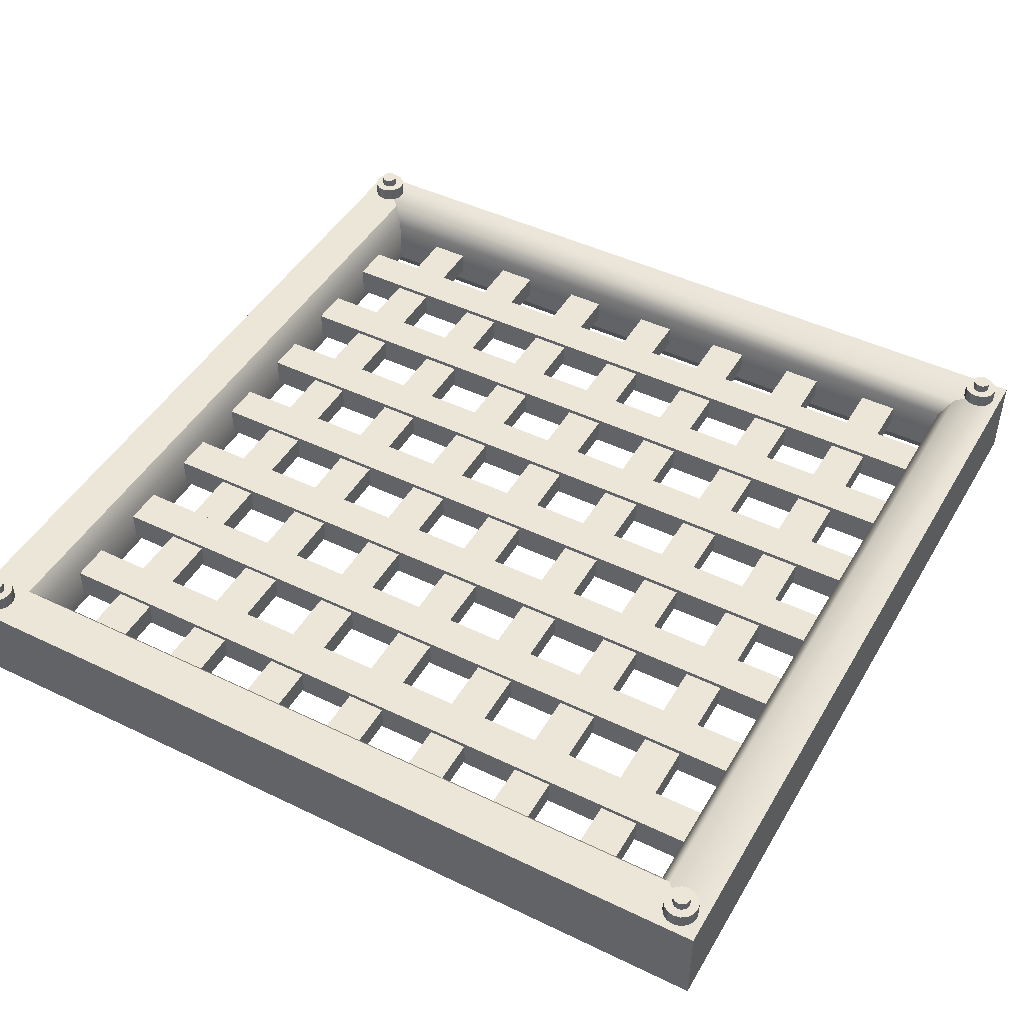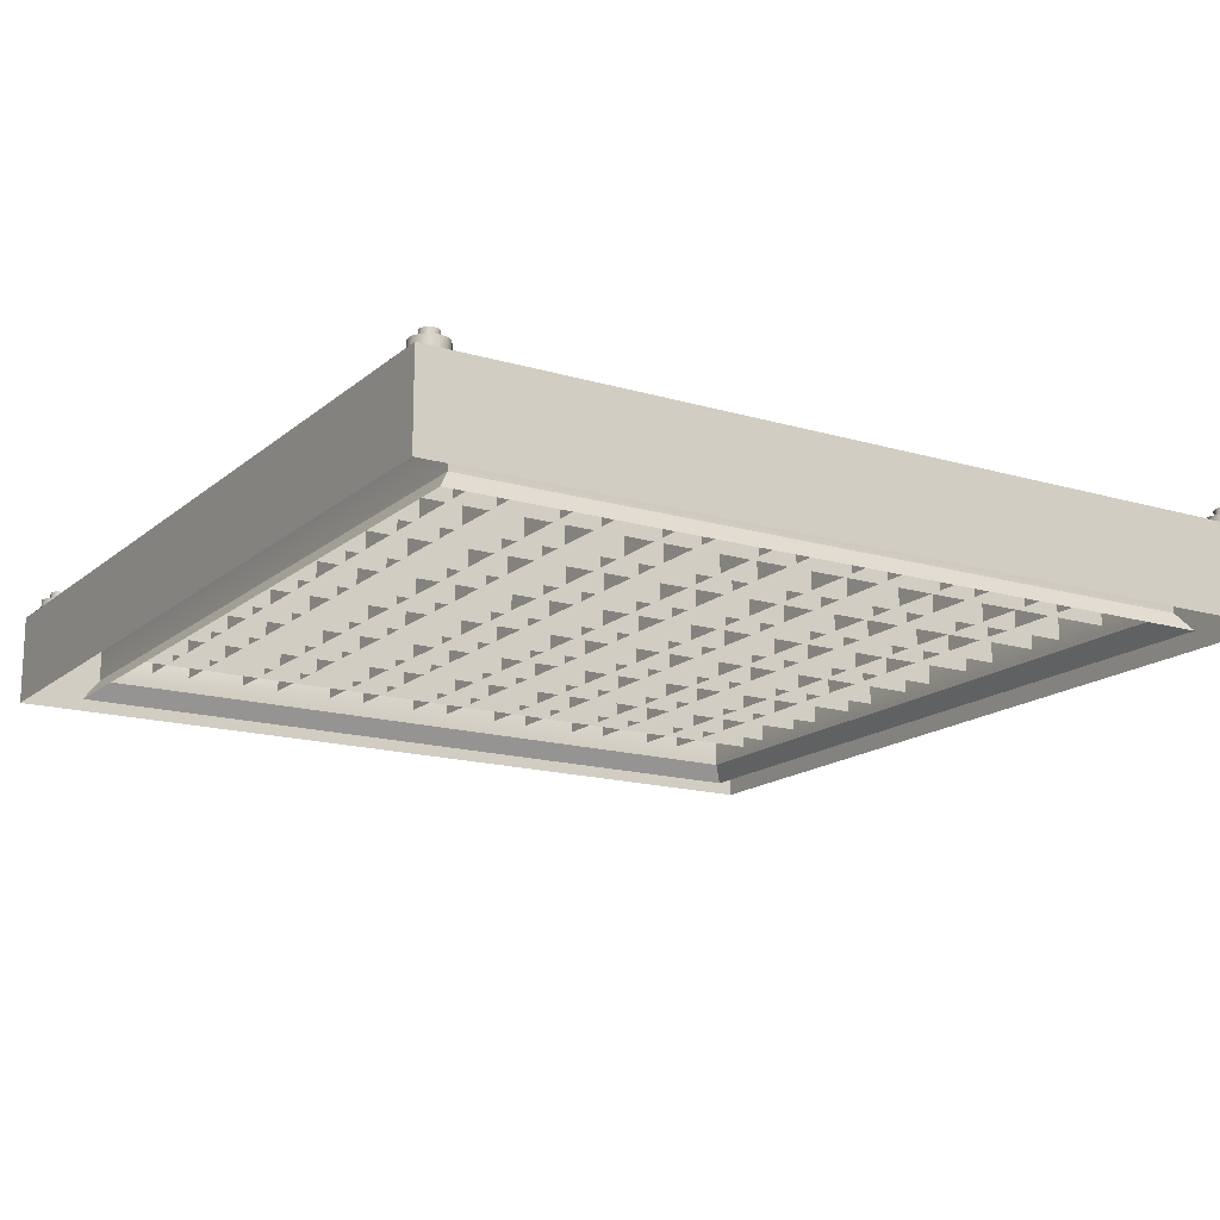
<metadata>
{"format":"obj","ext":"obj","renderer":"f3d","projection":"perspective","resolution":1024,"background":"white","views":[{"elev":46.2,"azim":-151.1,"up":"+Z"},{"elev":-16.1,"azim":-31.5,"up":"+Z"}]}
</metadata>
<code>
v -9.021 -9.395 1.09
v -9.051 -9.548 1.09
v -9.138 -9.677 1.09
v -9.268 -9.764 1.09
v -9.421 -9.795 1.09
v -9.574 -9.764 1.09
v -9.704 -9.677 1.09
v -9.79 -9.548 1.09
v -9.821 -9.395 1.09
v -9.79 -9.241 1.09
v -9.704 -9.112 1.09
v -9.574 -9.025 1.09
v -9.421 -8.995 1.09
v -9.268 -9.025 1.09
v -9.138 -9.112 1.09
v -9.051 -9.241 1.09
v -9.021 -9.395 0.6781
v -9.051 -9.548 0.6781
v -9.138 -9.677 0.6781
v -9.268 -9.764 0.6781
v -9.421 -9.795 0.6781
v -9.574 -9.764 0.6781
v -9.704 -9.677 0.6781
v -9.79 -9.548 0.6781
v -9.821 -9.395 0.6781
v -9.79 -9.241 0.6781
v -9.704 -9.112 0.6781
v -9.574 -9.025 0.6781
v -9.421 -8.995 0.6781
v -9.268 -9.025 0.6781
v -9.138 -9.112 0.6781
v -9.051 -9.241 0.6781
v -9.236 -9.471 1.09
v -9.221 -9.395 1.09
v -9.236 -9.318 1.09
v -9.279 -9.253 1.09
v -9.344 -9.21 1.09
v -9.421 -9.195 1.09
v -9.497 -9.21 1.09
v -9.562 -9.253 1.09
v -9.606 -9.318 1.09
v -9.621 -9.395 1.09
v -9.606 -9.471 1.09
v -9.562 -9.536 1.09
v -9.497 -9.579 1.09
v -9.421 -9.595 1.09
v -9.344 -9.579 1.09
v -9.279 -9.536 1.09
v -9.236 -9.471 1.296
v -9.221 -9.395 1.296
v -9.236 -9.318 1.296
v -9.279 -9.253 1.296
v -9.344 -9.21 1.296
v -9.421 -9.195 1.296
v -9.497 -9.21 1.296
v -9.562 -9.253 1.296
v -9.606 -9.318 1.296
v -9.621 -9.395 1.296
v -9.606 -9.471 1.296
v -9.562 -9.536 1.296
v -9.497 -9.579 1.296
v -9.421 -9.595 1.296
v -9.344 -9.579 1.296
v -9.279 -9.536 1.296
v 9.819 9.415 1.094
v 9.789 9.262 1.094
v 9.702 9.132 1.094
v 9.572 9.045 1.094
v 9.419 9.015 1.094
v 9.266 9.045 1.094
v 9.136 9.132 1.094
v 9.049 9.262 1.094
v 9.019 9.415 1.094
v 9.049 9.568 1.094
v 9.136 9.698 1.094
v 9.266 9.785 1.094
v 9.419 9.815 1.094
v 9.572 9.785 1.094
v 9.702 9.698 1.094
v 9.789 9.568 1.094
v 9.819 9.415 0.6826
v 9.789 9.262 0.6826
v 9.702 9.132 0.6826
v 9.572 9.045 0.6826
v 9.419 9.015 0.6826
v 9.266 9.045 0.6826
v 9.136 9.132 0.6826
v 9.049 9.262 0.6826
v 9.019 9.415 0.6826
v 9.049 9.568 0.6826
v 9.136 9.698 0.6826
v 9.266 9.785 0.6826
v 9.419 9.815 0.6826
v 9.572 9.785 0.6826
v 9.702 9.698 0.6826
v 9.789 9.568 0.6826
v 9.604 9.338 1.094
v 9.619 9.415 1.094
v 9.604 9.492 1.094
v 9.56 9.556 1.094
v 9.496 9.6 1.094
v 9.419 9.615 1.094
v 9.342 9.6 1.094
v 9.278 9.556 1.094
v 9.234 9.492 1.094
v 9.219 9.415 1.094
v 9.234 9.338 1.094
v 9.278 9.274 1.094
v 9.342 9.23 1.094
v 9.419 9.215 1.094
v 9.496 9.23 1.094
v 9.56 9.274 1.094
v 9.604 9.338 1.3
v 9.619 9.415 1.3
v 9.604 9.492 1.3
v 9.56 9.556 1.3
v 9.496 9.6 1.3
v 9.419 9.615 1.3
v 9.342 9.6 1.3
v 9.278 9.556 1.3
v 9.234 9.492 1.3
v 9.219 9.415 1.3
v 9.234 9.338 1.3
v 9.278 9.274 1.3
v 9.342 9.23 1.3
v 9.419 9.215 1.3
v 9.496 9.23 1.3
v 9.56 9.274 1.3
v -10 10 -1.3
v -10 -10 -1.3
v -10 10 0.7581
v 10 10 -1.3
v -10 -10 0.7581
v 10 10 0.7581
v 10 -10 -1.3
v 10 -10 0.7581
v -8.883 8.883 -1.3
v -8.6 8.6 -0.8884
v -8.883 -8.883 -1.3
v -8.6 -8.6 -0.8884
v -8.6 -8.6 0.3465
v -8.883 -8.883 0.7581
v -8.6 8.6 0.3465
v -8.883 8.883 0.7581
v 8.6 8.6 -0.8884
v 8.883 8.883 -1.3
v 8.6 -8.6 -0.8884
v 8.883 -8.883 -1.3
v 8.6 8.6 0.3465
v 8.883 8.883 0.7581
v 8.6 -8.6 0.3465
v 8.883 -8.883 0.7581
v 7.339 8.6 -0.5385
v 6.421 8.6 -0.5385
v 7.339 -8.6 -0.003395
v 6.421 -8.6 -0.003395
v 6.421 -8.6 -0.5385
v 7.339 -8.6 -0.5385
v 6.421 8.6 -0.003395
v 7.339 8.6 -0.003395
v 8.6 -6.421 0.09951
v 8.6 -7.339 0.09951
v -8.6 -6.421 -0.6414
v -8.6 -7.339 -0.6414
v 8.6 -7.339 -0.6414
v 8.6 -6.421 -0.6414
v -8.6 -7.339 0.09951
v -8.6 -6.421 0.09951
v 8.6 -4.128 0.09951
v 8.6 -5.045 0.09951
v -8.6 -4.128 -0.6414
v -8.6 -5.045 -0.6414
v 8.6 -5.045 -0.6414
v 8.6 -4.128 -0.6414
v -8.6 -5.045 0.09951
v -8.6 -4.128 0.09951
v 8.6 -1.835 0.09951
v 8.6 -2.752 0.09951
v -8.6 -1.835 -0.6414
v -8.6 -2.752 -0.6414
v 8.6 -2.752 -0.6414
v 8.6 -1.835 -0.6414
v -8.6 -2.752 0.09951
v -8.6 -1.835 0.09951
v 8.6 0.4587 0.09951
v 8.6 -0.4587 0.09951
v -8.6 0.4587 -0.6414
v -8.6 -0.4587 -0.6414
v 8.6 -0.4587 -0.6414
v 8.6 0.4587 -0.6414
v -8.6 -0.4587 0.09951
v -8.6 0.4587 0.09951
v 8.6 2.752 0.09951
v 8.6 1.835 0.09951
v -8.6 2.752 -0.6414
v -8.6 1.835 -0.6414
v 8.6 1.835 -0.6414
v 8.6 2.752 -0.6414
v -8.6 1.835 0.09951
v -8.6 2.752 0.09951
v 8.6 5.045 0.09951
v 8.6 4.128 0.09951
v -8.6 5.045 -0.6414
v -8.6 4.128 -0.6414
v 8.6 4.128 -0.6414
v 8.6 5.045 -0.6414
v -8.6 4.128 0.09951
v -8.6 5.045 0.09951
v 8.6 7.339 0.09951
v 8.6 6.421 0.09951
v -8.6 7.339 -0.6414
v -8.6 6.421 -0.6414
v 8.6 6.421 -0.6414
v 8.6 7.339 -0.6414
v -8.6 6.421 0.09951
v -8.6 7.339 0.09951
v -6.421 8.6 -0.5385
v -7.339 8.6 -0.5385
v -6.421 -8.6 -0.003395
v -7.339 -8.6 -0.003395
v -7.339 -8.6 -0.5385
v -6.421 -8.6 -0.5385
v -7.339 8.6 -0.003395
v -6.421 8.6 -0.003395
v -4.128 8.6 -0.5385
v -5.045 8.6 -0.5385
v -4.128 -8.6 -0.003395
v -5.045 -8.6 -0.003395
v -5.045 -8.6 -0.5385
v -4.128 -8.6 -0.5385
v -5.045 8.6 -0.003395
v -4.128 8.6 -0.003395
v -1.835 8.6 -0.5385
v -2.752 8.6 -0.5385
v -1.835 -8.6 -0.003395
v -2.752 -8.6 -0.003395
v -2.752 -8.6 -0.5385
v -1.835 -8.6 -0.5385
v -2.752 8.6 -0.003395
v -1.835 8.6 -0.003395
v 0.4587 8.6 -0.5385
v -0.4587 8.6 -0.5385
v 0.4587 -8.6 -0.003395
v -0.4587 -8.6 -0.003395
v -0.4587 -8.6 -0.5385
v 0.4587 -8.6 -0.5385
v -0.4587 8.6 -0.003395
v 0.4587 8.6 -0.003395
v 2.752 8.6 -0.5385
v 1.835 8.6 -0.5385
v 2.752 -8.6 -0.003395
v 1.835 -8.6 -0.003395
v 1.835 -8.6 -0.5385
v 2.752 -8.6 -0.5385
v 1.835 8.6 -0.003395
v 2.752 8.6 -0.003395
v 5.045 8.6 -0.5385
v 4.128 8.6 -0.5385
v 5.045 -8.6 -0.003395
v 4.128 -8.6 -0.003395
v 4.128 -8.6 -0.5385
v 5.045 -8.6 -0.5385
v 4.128 8.6 -0.003395
v 5.045 8.6 -0.003395
v 9.819 -9.409 1.094
v 9.789 -9.562 1.094
v 9.702 -9.692 1.094
v 9.572 -9.779 1.094
v 9.419 -9.809 1.094
v 9.266 -9.779 1.094
v 9.136 -9.692 1.094
v 9.049 -9.562 1.094
v 9.019 -9.409 1.094
v 9.049 -9.256 1.094
v 9.136 -9.126 1.094
v 9.266 -9.04 1.094
v 9.419 -9.009 1.094
v 9.572 -9.04 1.094
v 9.702 -9.126 1.094
v 9.789 -9.256 1.094
v 9.819 -9.409 0.6826
v 9.789 -9.562 0.6826
v 9.702 -9.692 0.6826
v 9.572 -9.779 0.6826
v 9.419 -9.809 0.6826
v 9.266 -9.779 0.6826
v 9.136 -9.692 0.6826
v 9.049 -9.562 0.6826
v 9.019 -9.409 0.6826
v 9.049 -9.256 0.6826
v 9.136 -9.126 0.6826
v 9.266 -9.04 0.6826
v 9.419 -9.009 0.6826
v 9.572 -9.04 0.6826
v 9.702 -9.126 0.6826
v 9.789 -9.256 0.6826
v 9.604 -9.486 1.094
v 9.619 -9.409 1.094
v 9.604 -9.333 1.094
v 9.56 -9.268 1.094
v 9.496 -9.225 1.094
v 9.419 -9.209 1.094
v 9.342 -9.225 1.094
v 9.278 -9.268 1.094
v 9.234 -9.333 1.094
v 9.219 -9.409 1.094
v 9.234 -9.486 1.094
v 9.278 -9.551 1.094
v 9.342 -9.594 1.094
v 9.419 -9.609 1.094
v 9.496 -9.594 1.094
v 9.56 -9.551 1.094
v 9.604 -9.486 1.3
v 9.619 -9.409 1.3
v 9.604 -9.333 1.3
v 9.56 -9.268 1.3
v 9.496 -9.225 1.3
v 9.419 -9.209 1.3
v 9.342 -9.225 1.3
v 9.278 -9.268 1.3
v 9.234 -9.333 1.3
v 9.219 -9.409 1.3
v 9.234 -9.486 1.3
v 9.278 -9.551 1.3
v 9.342 -9.594 1.3
v 9.419 -9.609 1.3
v 9.496 -9.594 1.3
v 9.56 -9.551 1.3
v -9.021 9.43 1.09
v -9.051 9.277 1.09
v -9.138 9.147 1.09
v -9.268 9.06 1.09
v -9.421 9.03 1.09
v -9.574 9.06 1.09
v -9.704 9.147 1.09
v -9.79 9.277 1.09
v -9.821 9.43 1.09
v -9.79 9.583 1.09
v -9.704 9.713 1.09
v -9.574 9.799 1.09
v -9.421 9.83 1.09
v -9.268 9.799 1.09
v -9.138 9.713 1.09
v -9.051 9.583 1.09
v -9.021 9.43 0.6781
v -9.051 9.277 0.6781
v -9.138 9.147 0.6781
v -9.268 9.06 0.6781
v -9.421 9.03 0.6781
v -9.574 9.06 0.6781
v -9.704 9.147 0.6781
v -9.79 9.277 0.6781
v -9.821 9.43 0.6781
v -9.79 9.583 0.6781
v -9.704 9.713 0.6781
v -9.574 9.799 0.6781
v -9.421 9.83 0.6781
v -9.268 9.799 0.6781
v -9.138 9.713 0.6781
v -9.051 9.583 0.6781
v -9.236 9.353 1.09
v -9.221 9.43 1.09
v -9.236 9.506 1.09
v -9.279 9.571 1.09
v -9.344 9.615 1.09
v -9.421 9.63 1.09
v -9.497 9.615 1.09
v -9.562 9.571 1.09
v -9.606 9.506 1.09
v -9.621 9.43 1.09
v -9.606 9.353 1.09
v -9.562 9.288 1.09
v -9.497 9.245 1.09
v -9.421 9.23 1.09
v -9.344 9.245 1.09
v -9.279 9.288 1.09
v -9.236 9.353 1.296
v -9.221 9.43 1.296
v -9.236 9.506 1.296
v -9.279 9.571 1.296
v -9.344 9.615 1.296
v -9.421 9.63 1.296
v -9.497 9.615 1.296
v -9.562 9.571 1.296
v -9.606 9.506 1.296
v -9.621 9.43 1.296
v -9.606 9.353 1.296
v -9.562 9.288 1.296
v -9.497 9.245 1.296
v -9.421 9.23 1.296
v -9.344 9.245 1.296
v -9.279 9.288 1.296
v -9.021 -9.395 0.6781
v -9.421 -9.795 0.6781
v -9.821 -9.395 0.6781
v -9.421 -8.995 0.6781
v -9.236 -9.471 1.09
v -9.221 -9.395 1.09
v -9.221 -9.395 1.09
v -9.236 -9.318 1.09
v -9.279 -9.253 1.09
v -9.344 -9.21 1.09
v -9.421 -9.195 1.09
v -9.421 -9.195 1.09
v -9.497 -9.21 1.09
v -9.562 -9.253 1.09
v -9.606 -9.318 1.09
v -9.621 -9.395 1.09
v -9.621 -9.395 1.09
v -9.606 -9.471 1.09
v -9.562 -9.536 1.09
v -9.497 -9.579 1.09
v -9.421 -9.595 1.09
v -9.421 -9.595 1.09
v -9.344 -9.579 1.09
v -9.279 -9.536 1.09
v 9.819 9.415 0.6826
v 9.419 9.015 0.6826
v 9.019 9.415 0.6826
v 9.419 9.815 0.6826
v 9.604 9.338 1.094
v 9.619 9.415 1.094
v 9.619 9.415 1.094
v 9.604 9.492 1.094
v 9.56 9.556 1.094
v 9.496 9.6 1.094
v 9.419 9.615 1.094
v 9.419 9.615 1.094
v 9.342 9.6 1.094
v 9.278 9.556 1.094
v 9.234 9.492 1.094
v 9.219 9.415 1.094
v 9.219 9.415 1.094
v 9.234 9.338 1.094
v 9.278 9.274 1.094
v 9.342 9.23 1.094
v 9.419 9.215 1.094
v 9.419 9.215 1.094
v 9.496 9.23 1.094
v 9.56 9.274 1.094
v -10 10 -1.3
v -10 -10 -1.3
v -10 10 0.7581
v 10 10 -1.3
v -10 -10 0.7581
v 10 10 0.7581
v 10 -10 -1.3
v 10 -10 0.7581
v -8.883 8.883 -1.3
v -8.6 8.6 -0.8884
v -8.883 -8.883 -1.3
v -8.6 -8.6 -0.8884
v -8.6 -8.6 0.3465
v -8.883 -8.883 0.7581
v -8.6 8.6 0.3465
v -8.883 8.883 0.7581
v 8.6 8.6 -0.8884
v 8.883 8.883 -1.3
v 8.6 -8.6 -0.8884
v 8.883 -8.883 -1.3
v 8.6 8.6 0.3465
v 8.883 8.883 0.7581
v 8.6 -8.6 0.3465
v 8.883 -8.883 0.7581
v 9.819 -9.409 0.6826
v 9.419 -9.809 0.6826
v 9.019 -9.409 0.6826
v 9.419 -9.009 0.6826
v 9.604 -9.486 1.094
v 9.619 -9.409 1.094
v 9.619 -9.409 1.094
v 9.604 -9.333 1.094
v 9.56 -9.268 1.094
v 9.496 -9.225 1.094
v 9.419 -9.209 1.094
v 9.419 -9.209 1.094
v 9.342 -9.225 1.094
v 9.278 -9.268 1.094
v 9.234 -9.333 1.094
v 9.219 -9.409 1.094
v 9.219 -9.409 1.094
v 9.234 -9.486 1.094
v 9.278 -9.551 1.094
v 9.342 -9.594 1.094
v 9.419 -9.609 1.094
v 9.419 -9.609 1.094
v 9.496 -9.594 1.094
v 9.56 -9.551 1.094
v -9.021 9.43 0.6781
v -9.421 9.03 0.6781
v -9.821 9.43 0.6781
v -9.421 9.83 0.6781
v -9.236 9.353 1.09
v -9.221 9.43 1.09
v -9.221 9.43 1.09
v -9.236 9.506 1.09
v -9.279 9.571 1.09
v -9.344 9.615 1.09
v -9.421 9.63 1.09
v -9.421 9.63 1.09
v -9.497 9.615 1.09
v -9.562 9.571 1.09
v -9.606 9.506 1.09
v -9.621 9.43 1.09
v -9.621 9.43 1.09
v -9.606 9.353 1.09
v -9.562 9.288 1.09
v -9.497 9.245 1.09
v -9.421 9.23 1.09
v -9.421 9.23 1.09
v -9.344 9.245 1.09
v -9.279 9.288 1.09
g mesh
f 51 56 57
f 51 57 50
f 52 55 56
f 52 56 51
f 53 54 55
f 53 55 52
f 61 62 63
f 63 60 61
f 60 63 64
f 64 59 60
f 59 64 49
f 49 58 59
f 50 57 58
f 50 58 49
f 1 393 16
f 393 32 16
f 2 18 1
f 18 17 1
f 3 19 2
f 19 18 2
f 4 20 3
f 20 19 3
f 5 21 4
f 21 20 4
f 6 22 5
f 22 394 5
f 7 23 6
f 23 22 6
f 8 24 7
f 24 23 7
f 9 25 8
f 25 24 8
f 10 26 9
f 26 395 9
f 11 27 10
f 27 26 10
f 12 28 11
f 28 27 11
f 13 396 12
f 396 28 12
f 14 30 13
f 30 29 13
f 15 31 14
f 31 30 14
f 37 36 15
f 15 14 37
f 53 52 401
f 401 402 53
f 54 53 402
f 402 404 54
f 55 54 403
f 403 405 55
f 56 55 405
f 405 406 56
f 57 56 406
f 406 407 57
f 58 57 407
f 407 409 58
f 59 58 42
f 42 43 59
f 60 59 43
f 43 44 60
f 61 60 44
f 44 45 61
f 62 61 45
f 45 46 62
f 63 62 413
f 413 47 63
f 64 63 47
f 47 48 64
f 49 64 48
f 48 33 49
f 50 49 33
f 33 34 50
f 51 50 399
f 399 400 51
f 52 51 400
f 400 401 52
f 38 37 14
f 14 13 38
f 12 39 38
f 38 13 12
f 11 40 39
f 39 12 11
f 10 41 40
f 40 11 10
f 9 408 41
f 41 10 9
f 8 410 408
f 408 9 8
f 7 411 8
f 411 410 8
f 6 412 7
f 412 411 7
f 5 414 6
f 414 412 6
f 4 415 414
f 4 414 5
f 3 416 415
f 3 415 4
f 2 397 416
f 2 416 3
f 1 398 397
f 1 397 2
f 36 35 16
f 16 15 36
f 16 32 15
f 32 31 15
f 35 398 1
f 1 16 35
f 115 120 121
f 115 121 114
f 116 119 120
f 116 120 115
f 117 118 119
f 117 119 116
f 125 126 127
f 127 124 125
f 124 127 128
f 128 123 124
f 123 128 113
f 113 122 123
f 114 121 122
f 114 122 113
f 65 417 80
f 417 96 80
f 66 82 65
f 82 81 65
f 67 83 66
f 83 82 66
f 68 84 67
f 84 83 67
f 69 85 68
f 85 84 68
f 70 86 69
f 86 418 69
f 71 87 70
f 87 86 70
f 72 88 71
f 88 87 71
f 73 89 72
f 89 88 72
f 74 90 73
f 90 419 73
f 75 91 74
f 91 90 74
f 76 92 75
f 92 91 75
f 77 420 76
f 420 92 76
f 78 94 77
f 94 93 77
f 79 95 78
f 95 94 78
f 101 100 79
f 79 78 101
f 117 116 425
f 425 426 117
f 118 117 426
f 426 428 118
f 119 118 427
f 427 429 119
f 120 119 429
f 429 430 120
f 121 120 430
f 430 431 121
f 122 121 431
f 431 433 122
f 123 122 106
f 106 107 123
f 124 123 107
f 107 108 124
f 125 124 108
f 108 109 125
f 126 125 109
f 109 110 126
f 127 126 437
f 437 111 127
f 128 127 111
f 111 112 128
f 113 128 112
f 112 97 113
f 114 113 97
f 97 98 114
f 115 114 423
f 423 424 115
f 116 115 424
f 424 425 116
f 102 101 78
f 78 77 102
f 76 103 102
f 102 77 76
f 75 104 103
f 103 76 75
f 74 105 104
f 104 75 74
f 73 432 105
f 105 74 73
f 72 434 432
f 432 73 72
f 71 435 72
f 435 434 72
f 70 436 71
f 436 435 71
f 69 438 70
f 438 436 70
f 68 439 438
f 68 438 69
f 67 440 439
f 67 439 68
f 66 421 440
f 66 440 67
f 65 422 421
f 65 421 66
f 100 99 80
f 80 79 100
f 80 96 79
f 96 95 79
f 99 422 65
f 65 80 99
f 442 445 443
f 443 441 442
f 448 133 130
f 130 447 448
f 150 152 136
f 136 134 150
f 149 151 152
f 152 150 149
f 464 463 141
f 141 142 464
f 453 455 454
f 455 456 454
f 458 457 138
f 138 137 458
f 450 452 451
f 451 449 450
f 460 139 140
f 460 140 459
f 147 145 148
f 145 146 148
f 143 461 462
f 462 144 143
f 134 136 135
f 135 132 134
f 448 464 142
f 142 133 448
f 144 462 446
f 446 131 144
f 445 454 456
f 456 443 445
f 131 446 444
f 444 129 131
f 138 457 461
f 138 461 143
f 147 151 149
f 149 145 147
f 141 463 459
f 459 140 141
f 455 453 452
f 452 450 455
f 158 153 160
f 158 160 155
f 156 159 154
f 154 157 156
f 155 160 156
f 160 159 156
f 168 161 163
f 161 166 163
f 168 167 162
f 162 161 168
f 164 165 162
f 164 162 167
f 176 169 174
f 174 171 176
f 176 175 170
f 170 169 176
f 172 173 170
f 172 170 175
f 184 177 182
f 182 179 184
f 184 183 178
f 178 177 184
f 180 181 178
f 180 178 183
f 192 185 190
f 190 187 192
f 192 191 186
f 186 185 192
f 188 189 186
f 188 186 191
f 196 197 194
f 196 194 199
f 200 193 198
f 198 195 200
f 200 199 194
f 194 193 200
f 204 205 202
f 204 202 207
f 208 201 206
f 206 203 208
f 208 207 202
f 202 201 208
f 212 213 210
f 212 210 215
f 216 209 214
f 214 211 216
f 209 216 210
f 216 215 210
f 222 217 224
f 222 224 219
f 220 223 218
f 218 221 220
f 219 224 220
f 224 223 220
f 230 225 232
f 230 232 227
f 228 231 226
f 226 229 228
f 227 232 228
f 232 231 228
f 238 233 240
f 238 240 235
f 236 239 234
f 234 237 236
f 235 240 236
f 240 239 236
f 246 241 248
f 246 248 243
f 244 247 242
f 242 245 244
f 243 248 244
f 248 247 244
f 254 249 256
f 254 256 251
f 252 255 250
f 250 253 252
f 251 256 252
f 256 255 252
f 262 257 264
f 262 264 259
f 260 263 258
f 258 261 260
f 259 264 260
f 264 263 260
f 315 320 321
f 315 321 314
f 316 319 320
f 316 320 315
f 317 318 319
f 317 319 316
f 325 326 327
f 327 324 325
f 324 327 328
f 328 323 324
f 323 328 313
f 313 322 323
f 314 321 322
f 314 322 313
f 265 465 280
f 465 296 280
f 266 282 265
f 282 281 265
f 267 283 266
f 283 282 266
f 268 284 267
f 284 283 267
f 269 285 268
f 285 284 268
f 270 286 269
f 286 466 269
f 271 287 270
f 287 286 270
f 272 288 271
f 288 287 271
f 273 289 272
f 289 288 272
f 274 290 273
f 290 467 273
f 275 291 274
f 291 290 274
f 276 292 275
f 292 291 275
f 277 468 276
f 468 292 276
f 278 294 277
f 294 293 277
f 279 295 278
f 295 294 278
f 301 300 279
f 279 278 301
f 317 316 473
f 473 474 317
f 318 317 474
f 474 476 318
f 319 318 475
f 475 477 319
f 320 319 477
f 477 478 320
f 321 320 478
f 478 479 321
f 322 321 479
f 479 481 322
f 323 322 306
f 306 307 323
f 324 323 307
f 307 308 324
f 325 324 308
f 308 309 325
f 326 325 309
f 309 310 326
f 327 326 485
f 485 311 327
f 328 327 311
f 311 312 328
f 313 328 312
f 312 297 313
f 314 313 297
f 297 298 314
f 315 314 471
f 471 472 315
f 316 315 472
f 472 473 316
f 302 301 278
f 278 277 302
f 276 303 302
f 302 277 276
f 275 304 303
f 303 276 275
f 274 305 304
f 304 275 274
f 273 480 305
f 305 274 273
f 272 482 480
f 480 273 272
f 271 483 272
f 483 482 272
f 270 484 271
f 484 483 271
f 269 486 270
f 486 484 270
f 268 487 486
f 268 486 269
f 267 488 487
f 267 487 268
f 266 469 488
f 266 488 267
f 265 470 469
f 265 469 266
f 300 299 280
f 280 279 300
f 280 296 279
f 296 295 279
f 299 470 265
f 265 280 299
f 379 384 385
f 379 385 378
f 380 383 384
f 380 384 379
f 381 382 383
f 381 383 380
f 389 390 391
f 391 388 389
f 388 391 392
f 392 387 388
f 387 392 377
f 377 386 387
f 378 385 386
f 378 386 377
f 329 489 344
f 489 360 344
f 330 346 329
f 346 345 329
f 331 347 330
f 347 346 330
f 332 348 331
f 348 347 331
f 333 349 332
f 349 348 332
f 334 350 333
f 350 490 333
f 335 351 334
f 351 350 334
f 336 352 335
f 352 351 335
f 337 353 336
f 353 352 336
f 338 354 337
f 354 491 337
f 339 355 338
f 355 354 338
f 340 356 339
f 356 355 339
f 341 492 340
f 492 356 340
f 342 358 341
f 358 357 341
f 343 359 342
f 359 358 342
f 365 364 343
f 343 342 365
f 381 380 497
f 497 498 381
f 382 381 498
f 498 500 382
f 383 382 499
f 499 501 383
f 384 383 501
f 501 502 384
f 385 384 502
f 502 503 385
f 386 385 503
f 503 505 386
f 387 386 370
f 370 371 387
f 388 387 371
f 371 372 388
f 389 388 372
f 372 373 389
f 390 389 373
f 373 374 390
f 391 390 509
f 509 375 391
f 392 391 375
f 375 376 392
f 377 392 376
f 376 361 377
f 378 377 361
f 361 362 378
f 379 378 495
f 495 496 379
f 380 379 496
f 496 497 380
f 366 365 342
f 342 341 366
f 340 367 366
f 366 341 340
f 339 368 367
f 367 340 339
f 338 369 368
f 368 339 338
f 337 504 369
f 369 338 337
f 336 506 504
f 504 337 336
f 335 507 336
f 507 506 336
f 334 508 335
f 508 507 335
f 333 510 334
f 510 508 334
f 332 511 510
f 332 510 333
f 331 512 511
f 331 511 332
f 330 493 512
f 330 512 331
f 329 494 493
f 329 493 330
f 364 363 344
f 344 343 364
f 344 360 343
f 360 359 343
f 363 494 329
f 329 344 363

</code>
